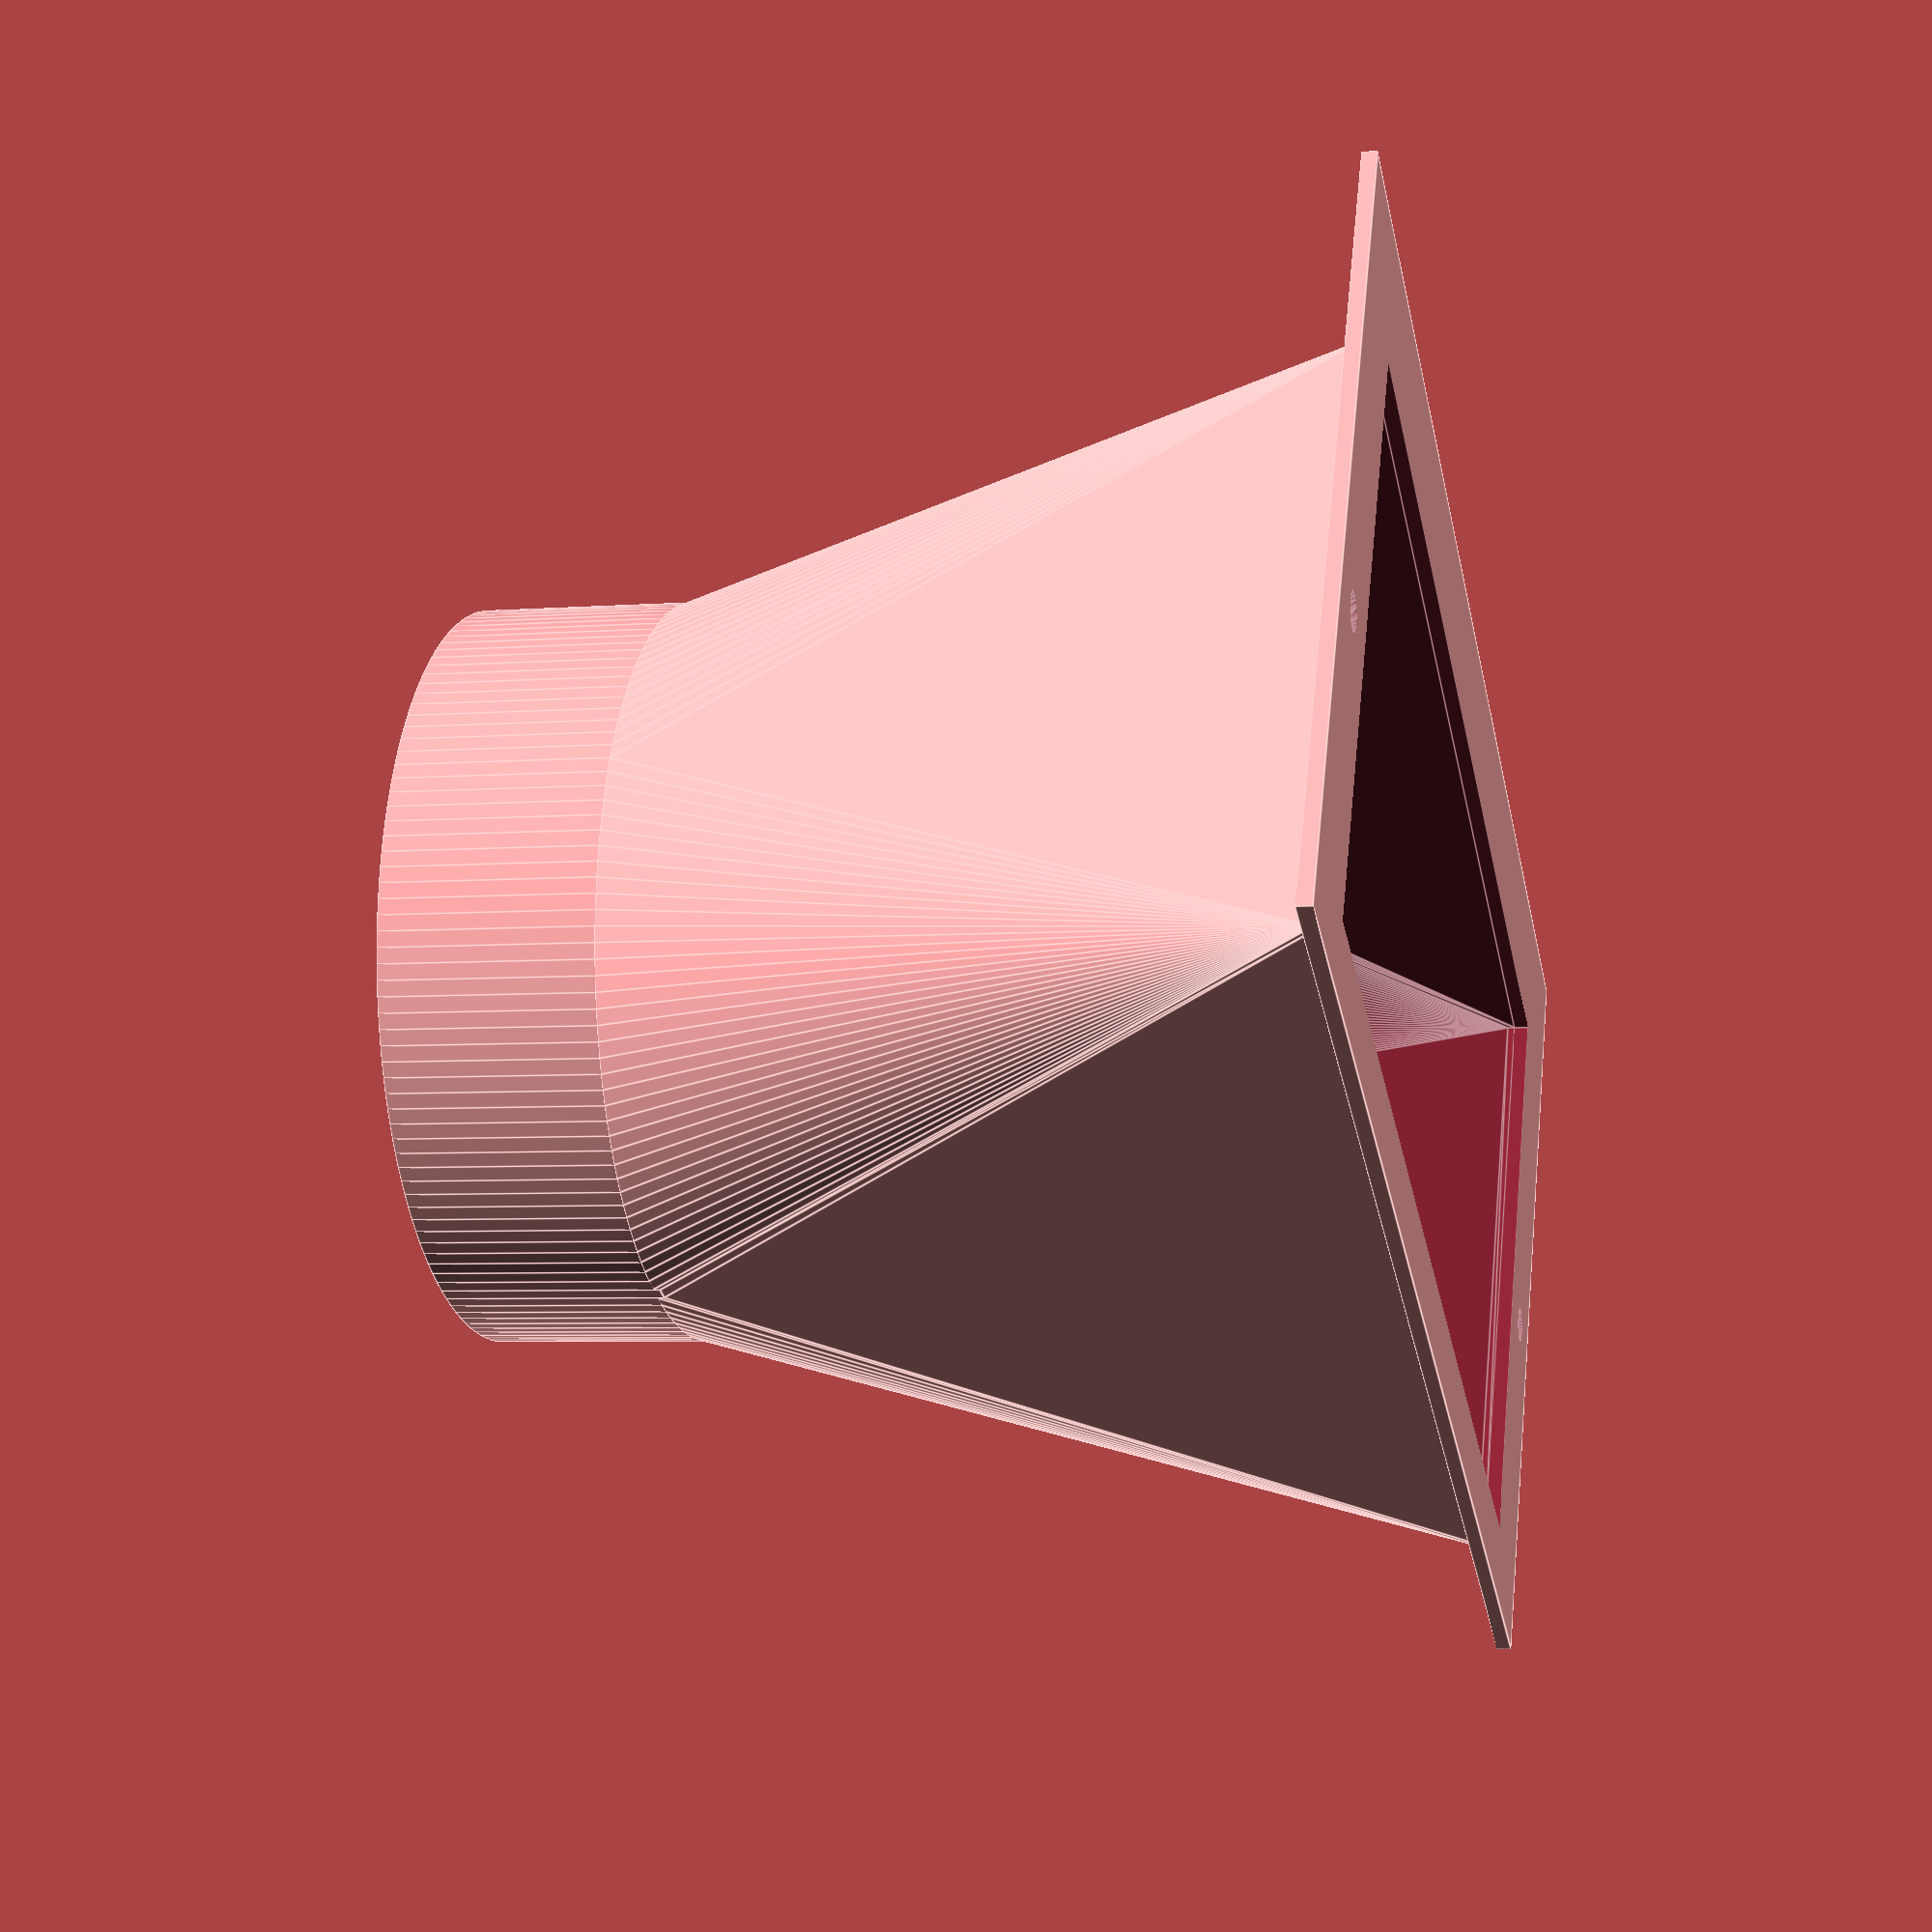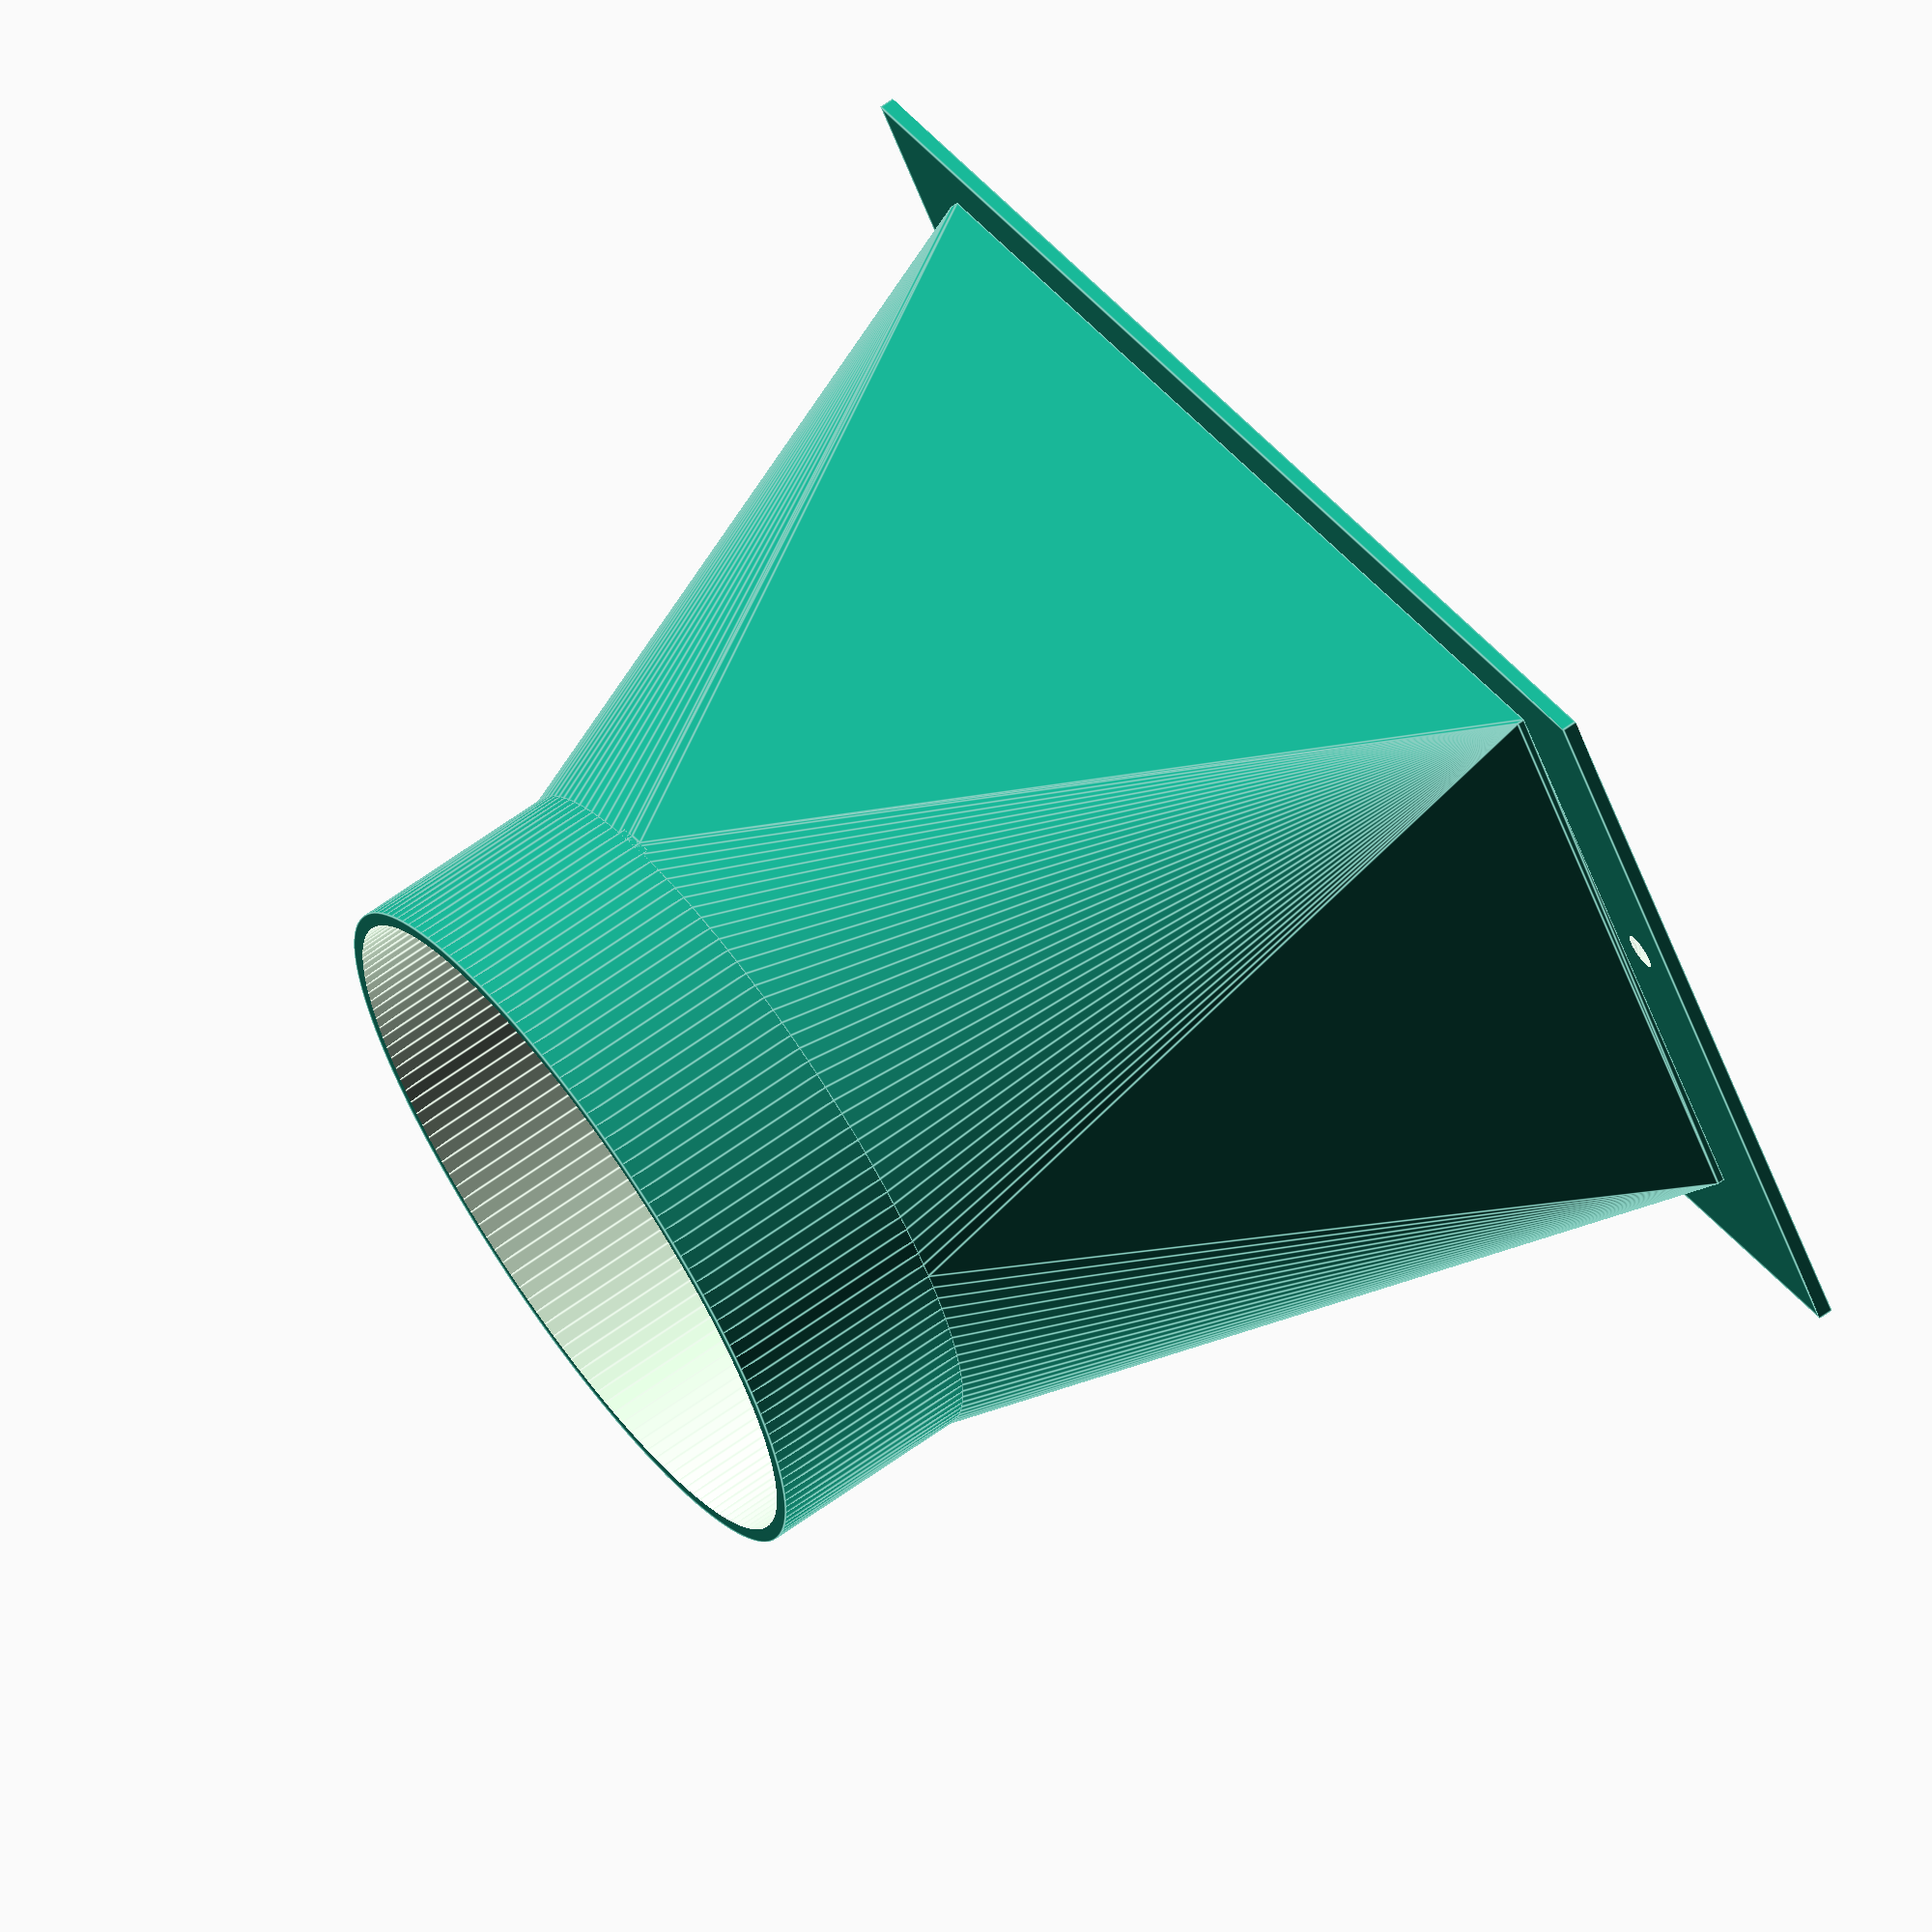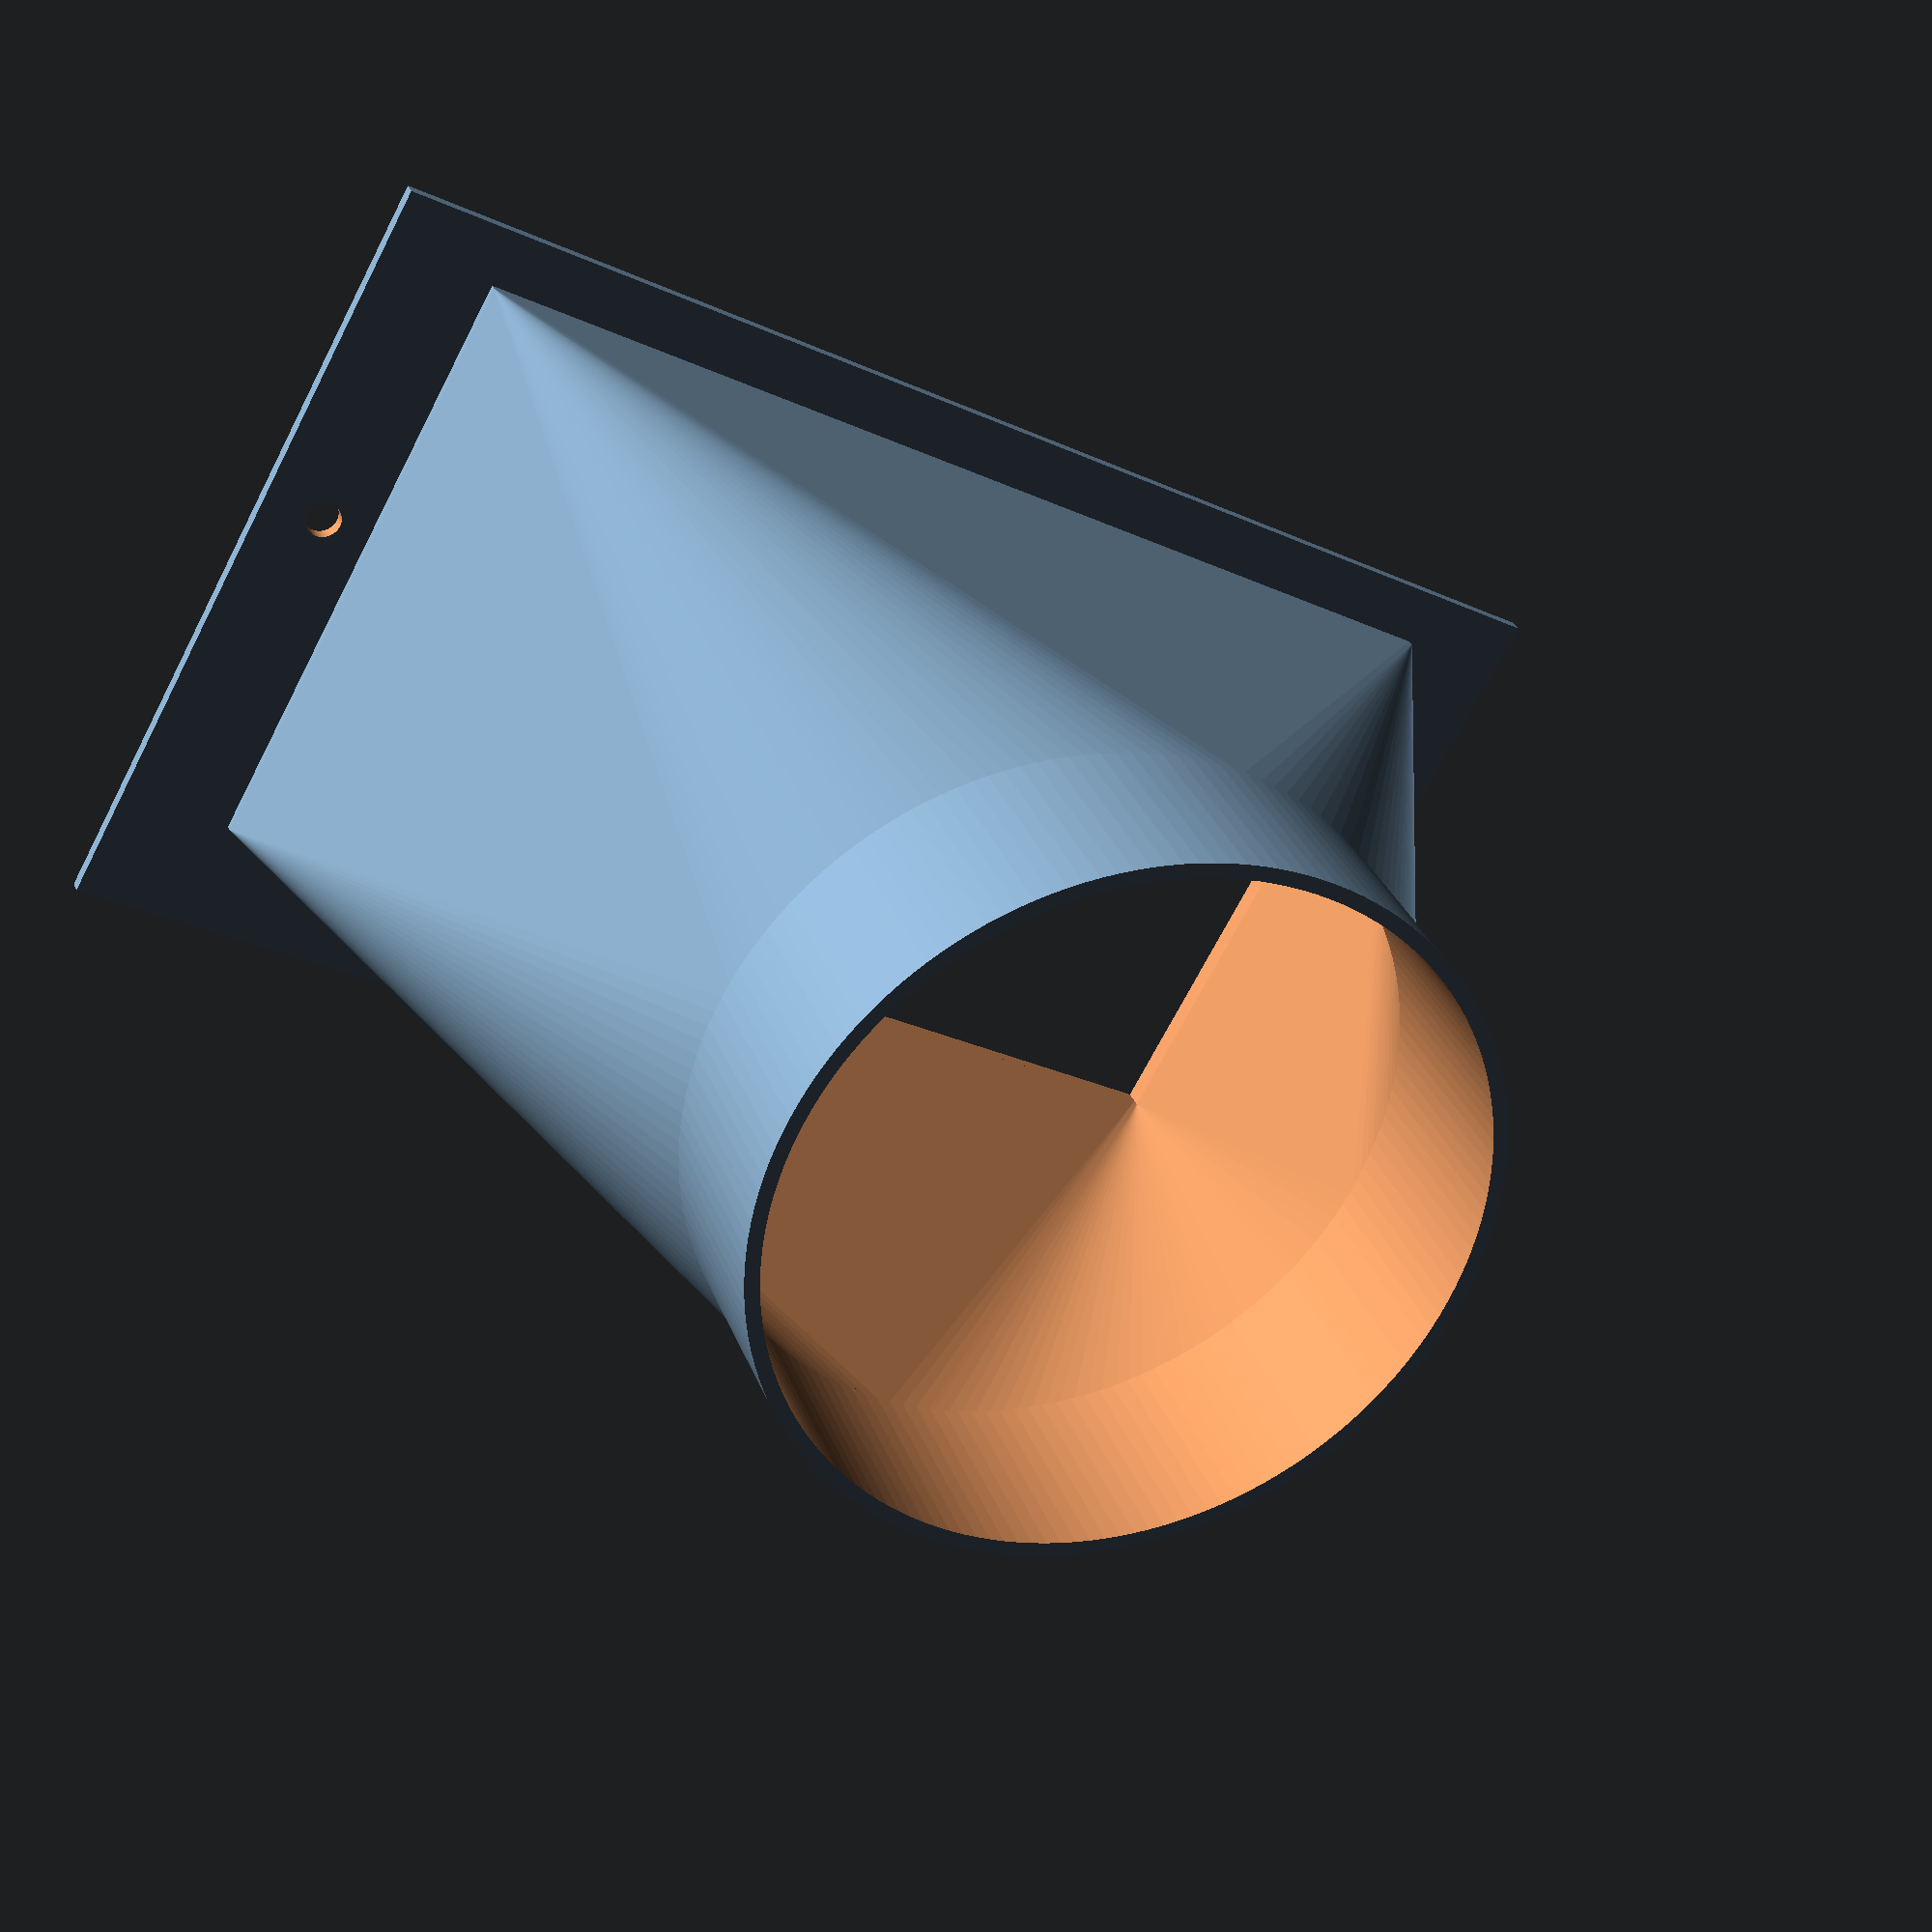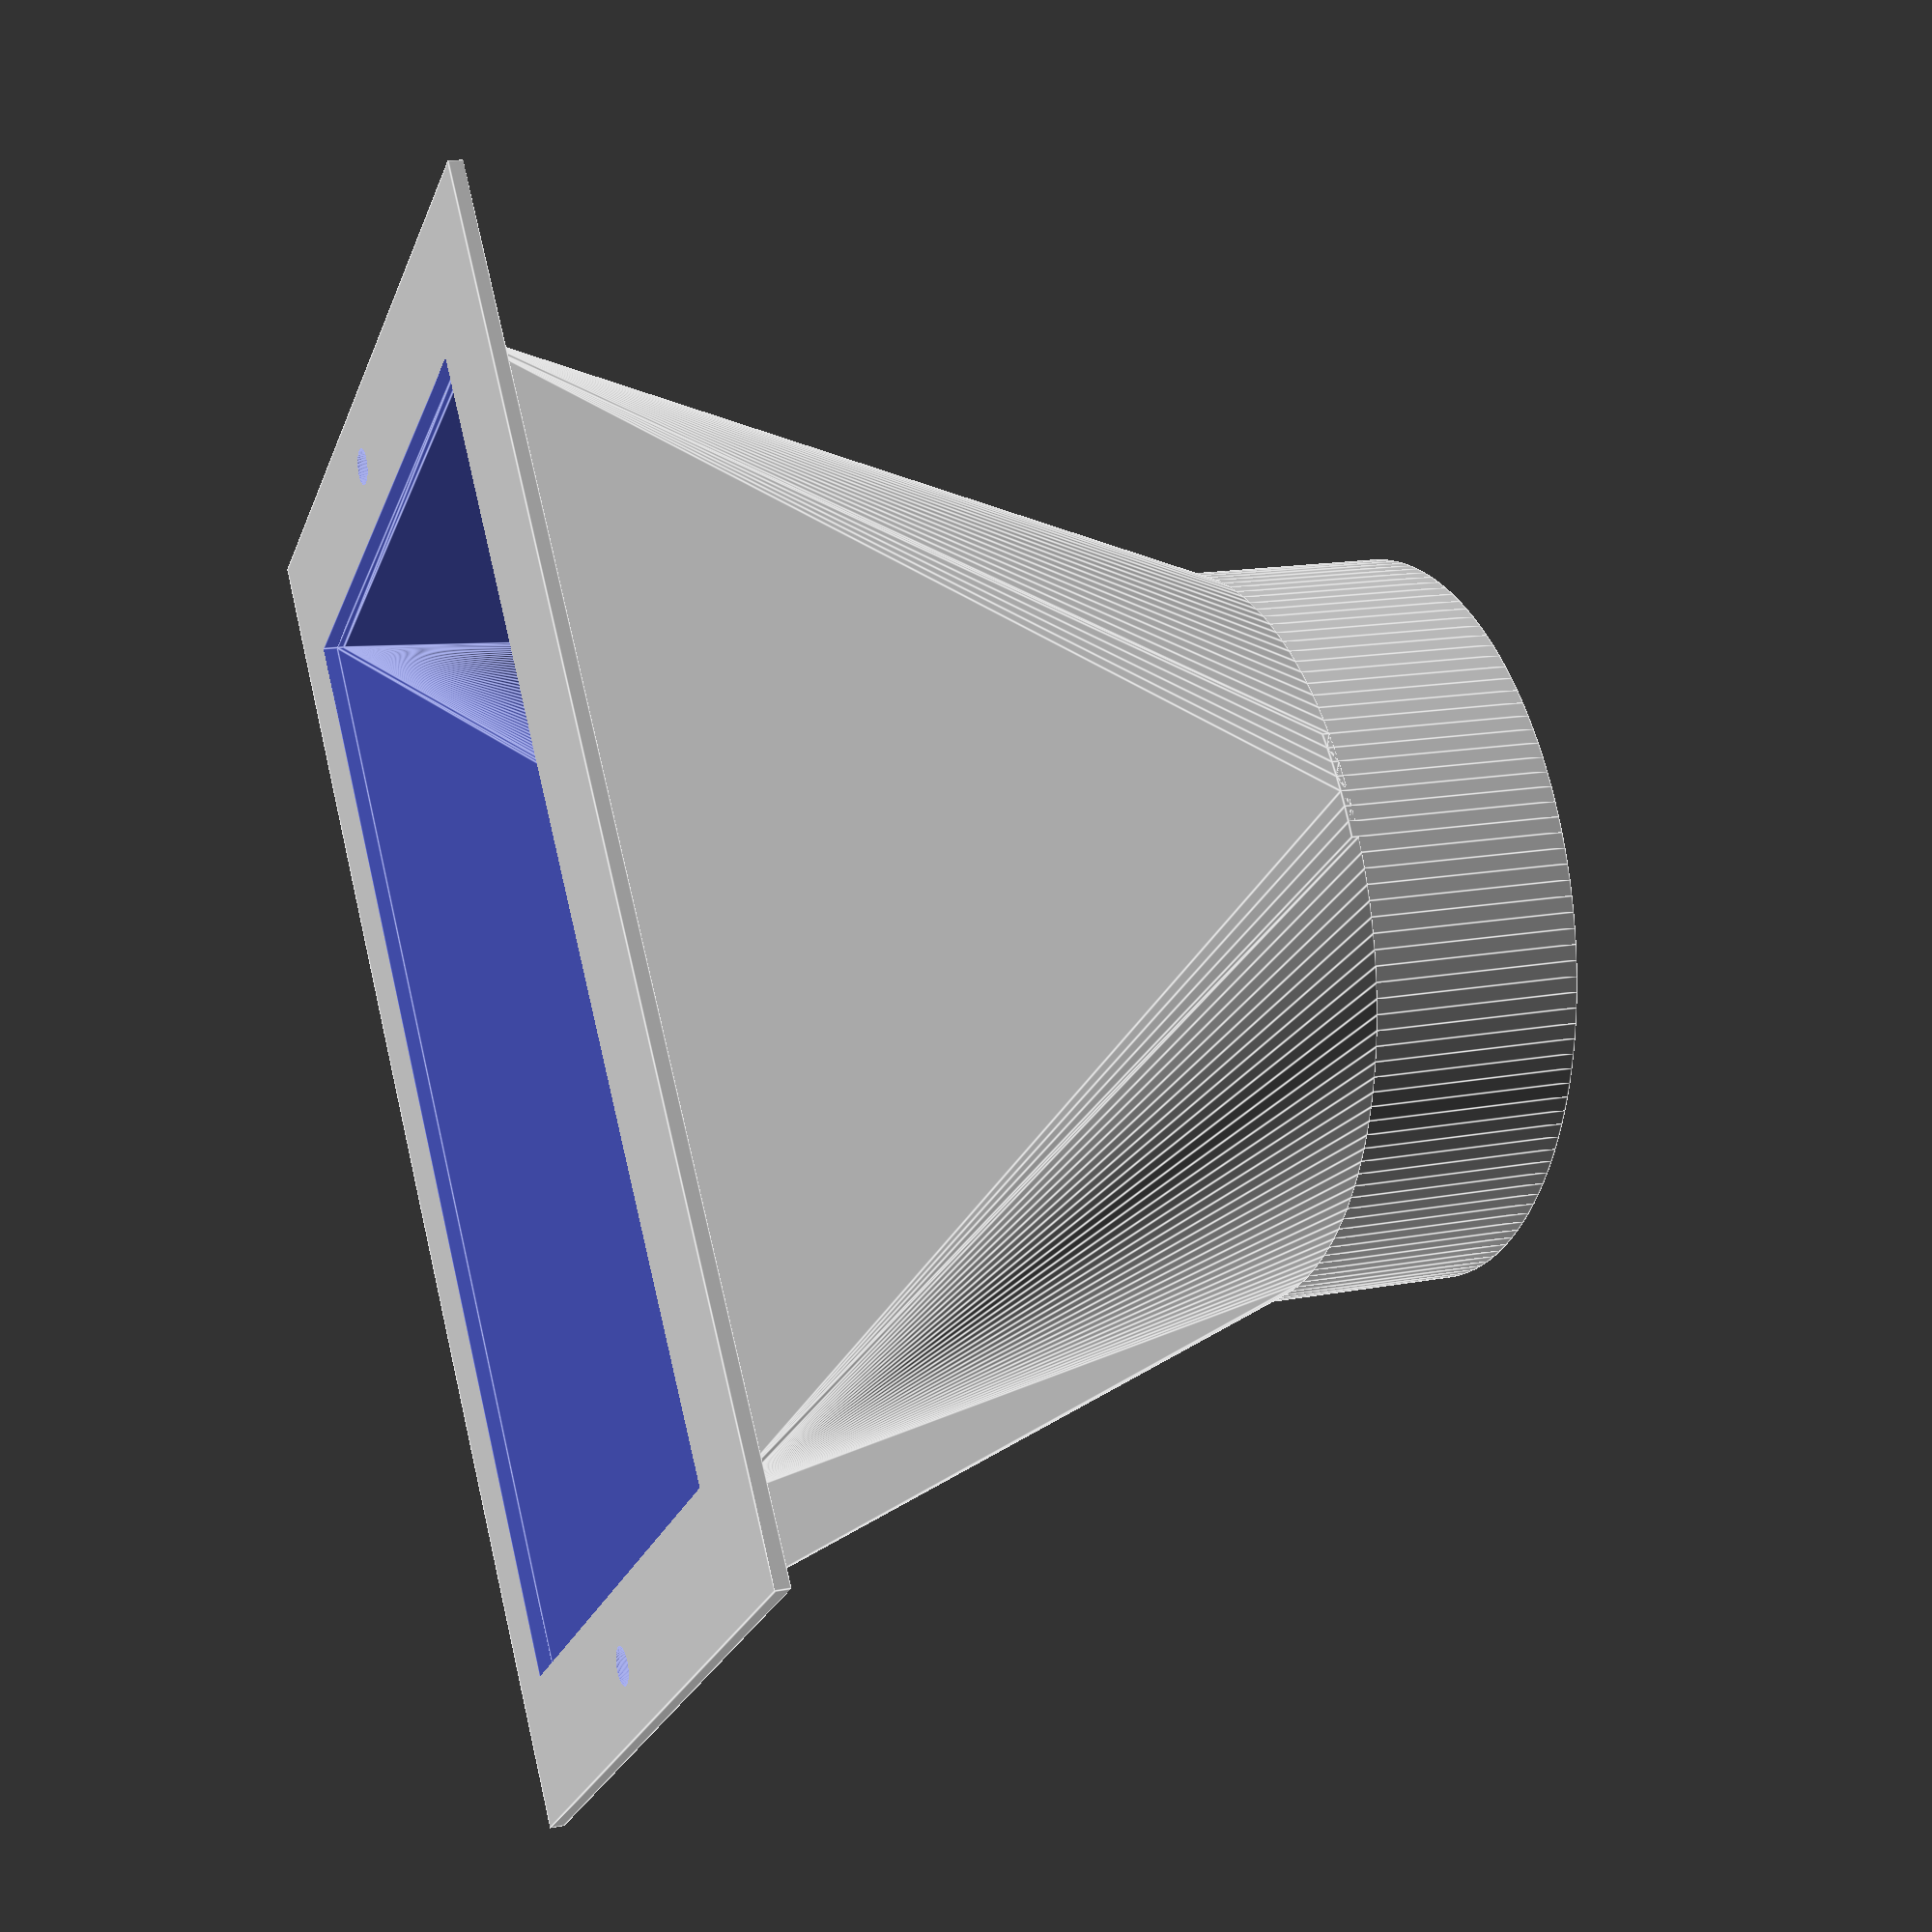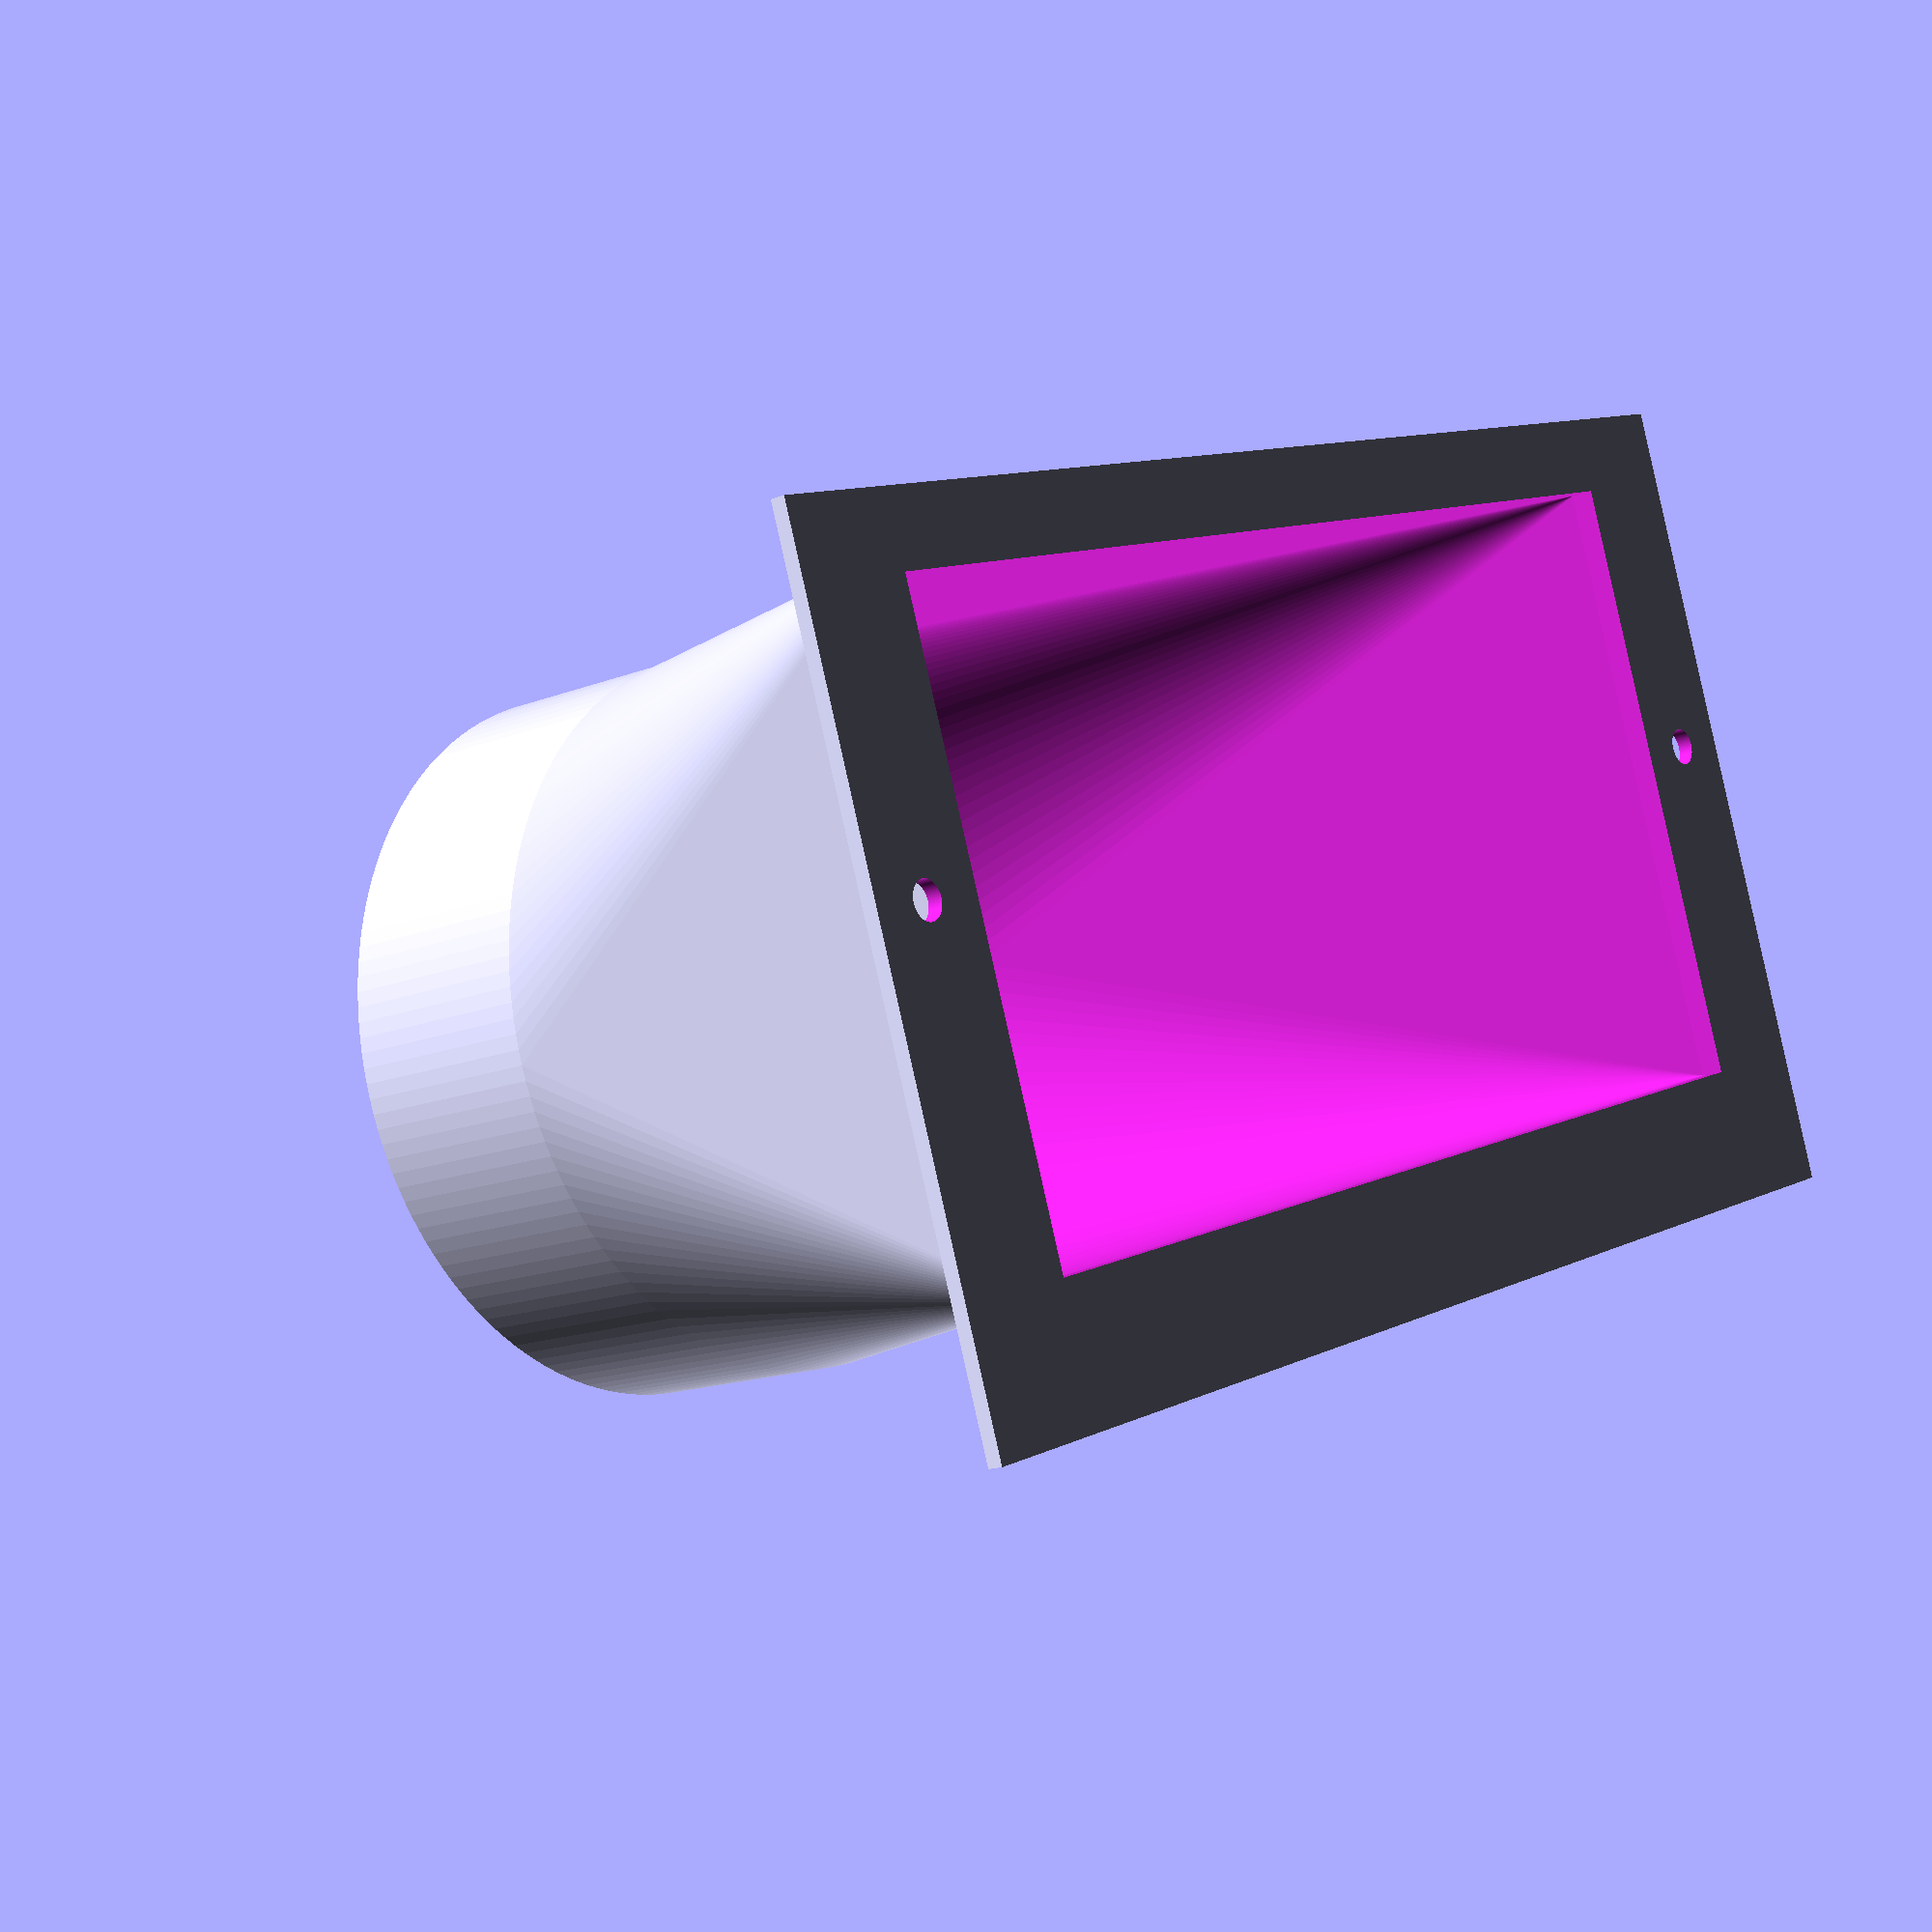
<openscad>
flange = [152, 82];
flange_out = [18, 10, 18, 18]; // left, top, right, bottom
flange_thick = 2;

mount_fi = 5;
mount_dist = 170;
mount_y = flange.y + flange_out[3] - 37;

out_d = 100;
out_h = 30;
out_thick = 2;
out_dist = 100;

$fn = 150;

cube_out = [flange.x + flange_out[0] + flange_out[2],
            flange.y + flange_out[1] + flange_out[3]];

module flange () {
  difference () {
    cube([cube_out.x, cube_out.y, flange_thick]);
    
    translate([flange_out[0], flange_out[3], -0.05])
    cube([flange.x, flange.y, flange_thick + 0.1]);
    
    hole_left = (cube_out.x - mount_dist)/2;
    translate([hole_left, mount_y, -0.05])
    cylinder(d = mount_fi, h = flange_thick + 0.1);

    translate([hole_left + mount_dist, mount_y, -0.05])
    cylinder(d = mount_fi, h = flange_thick + 0.1);
  }
}

module adapter () {
  difference () {
    hull () {
      translate([flange_out[0] - out_thick,
                 flange_out[3] - out_thick,
                 flange_thick])
      cube([flange.x + 2*out_thick, flange.y + 2*out_thick, 1]);
    
      translate([flange.x/2 + flange_out[0],
                 cube_out.y/2,
                 out_dist])
      cylinder(d = out_d, h = 1);  
    }

    translate([0, 0, -0.01])
    hull () {
      translate([flange_out[0],
                 flange_out[3],
                 flange_thick])
      cube([flange.x, flange.y, 1]);
    
      translate([flange.x/2 + flange_out[0],
                 cube_out.y/2,
                 out_dist])
      cylinder(d = out_d - 2 * out_thick, h = 1.1);  
    }
  }
  
  difference () {
    translate([flange.x/2 + flange_out[0],
              cube_out.y/2,
              out_dist])
    cylinder(d = out_d, h = out_h); 

    translate([flange.x/2 + flange_out[0],
              cube_out.y/2,
              out_dist - 0.5])
    cylinder(d = out_d - 2 * out_thick, h = out_h + 1); 
  }
}

flange();

adapter();
</openscad>
<views>
elev=185.2 azim=332.0 roll=76.5 proj=p view=edges
elev=291.3 azim=327.3 roll=54.7 proj=o view=edges
elev=329.2 azim=28.9 roll=341.4 proj=p view=wireframe
elev=345.1 azim=127.3 roll=247.5 proj=p view=edges
elev=15.3 azim=19.7 roll=130.5 proj=p view=solid
</views>
